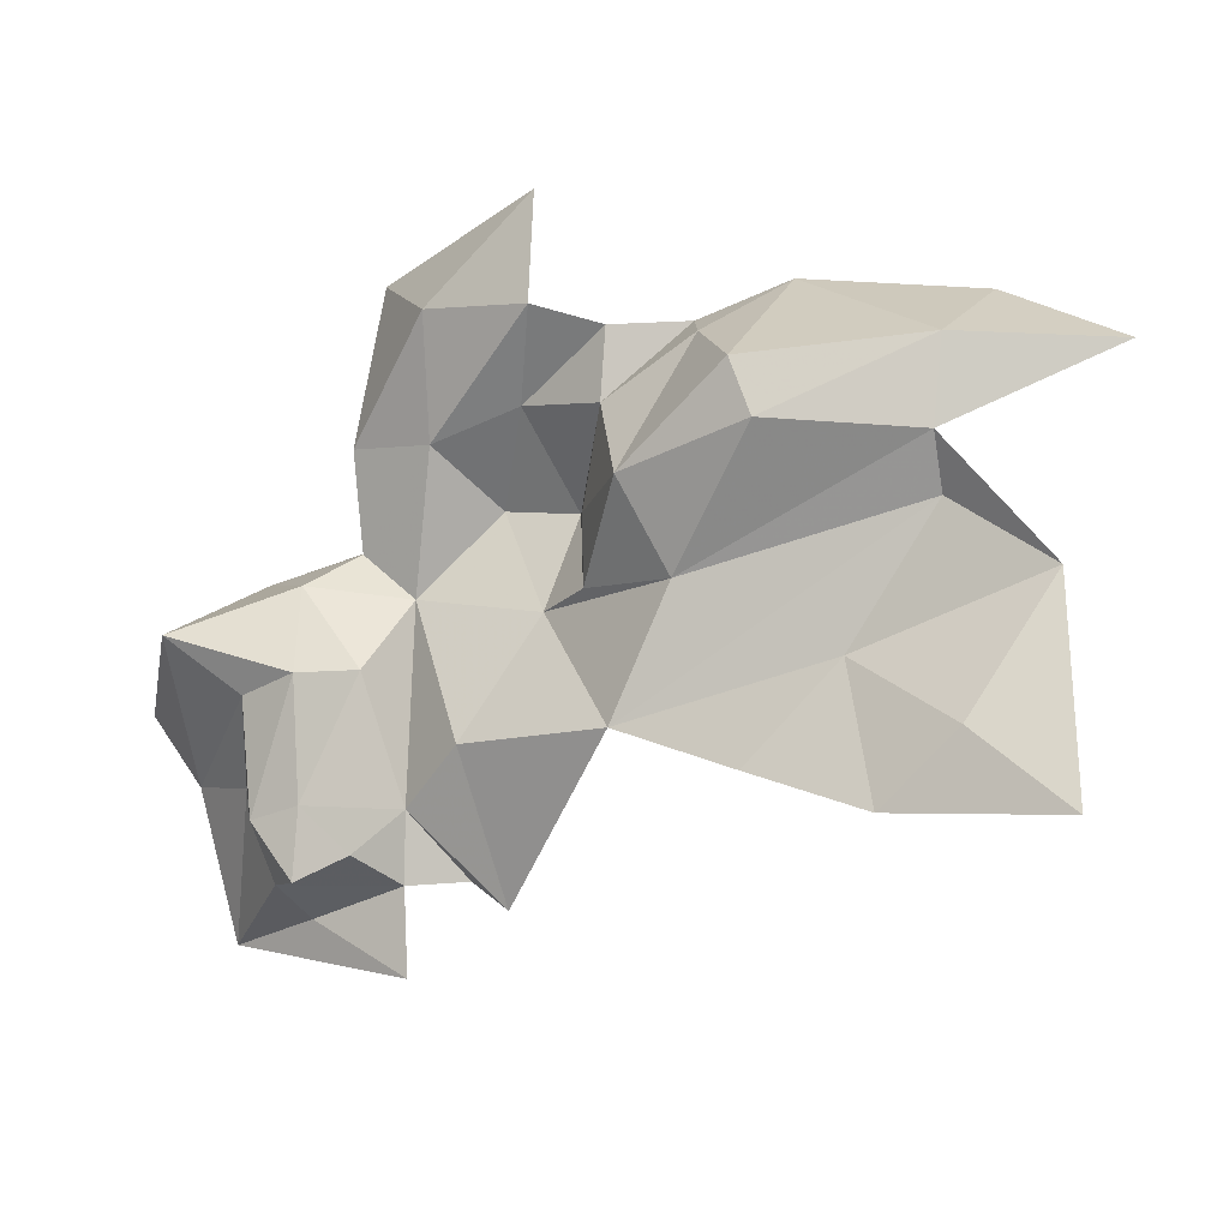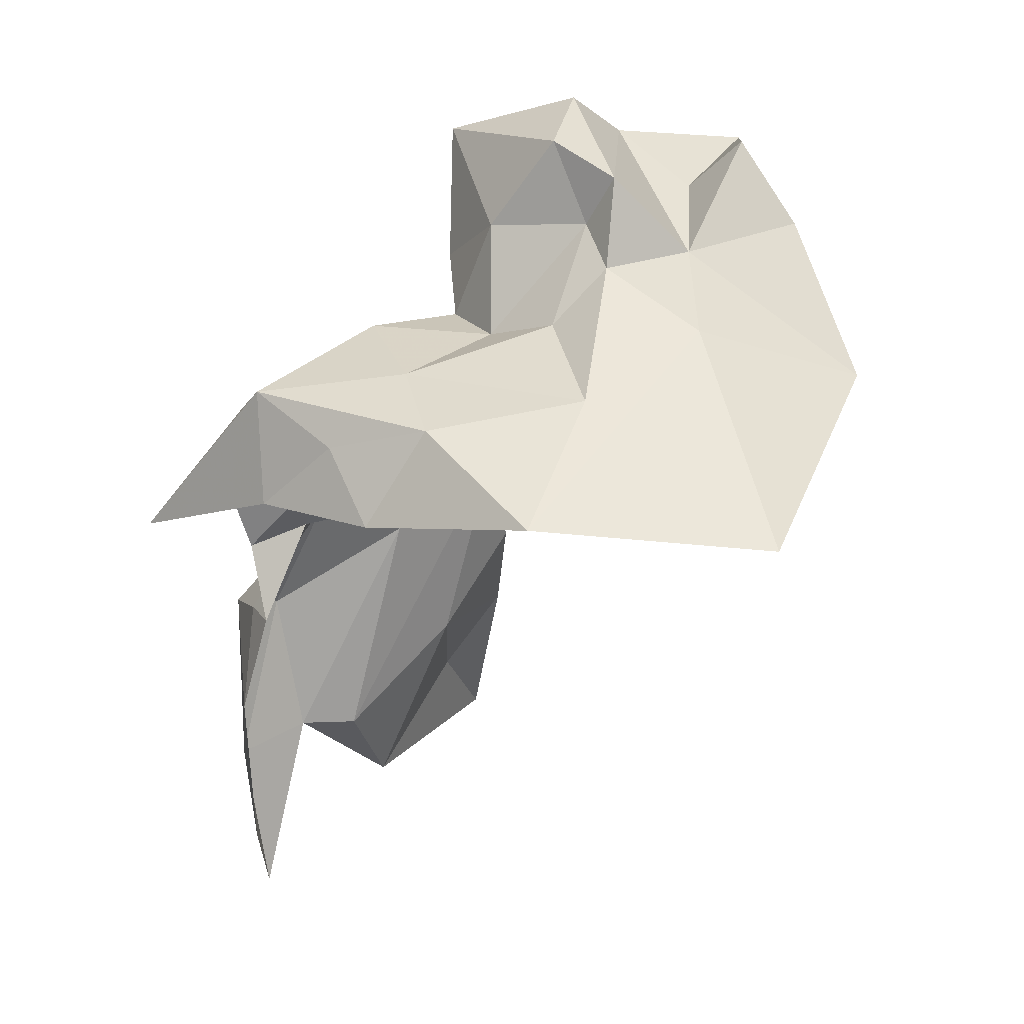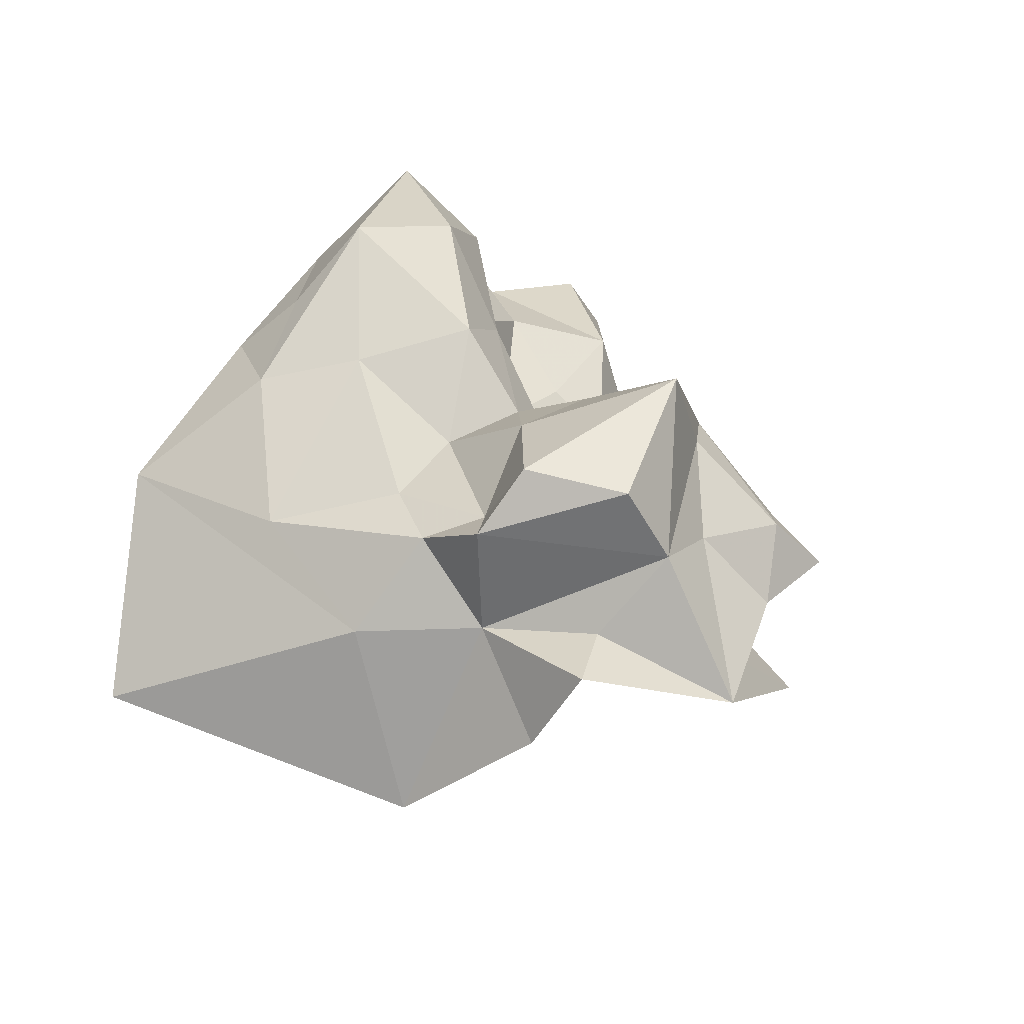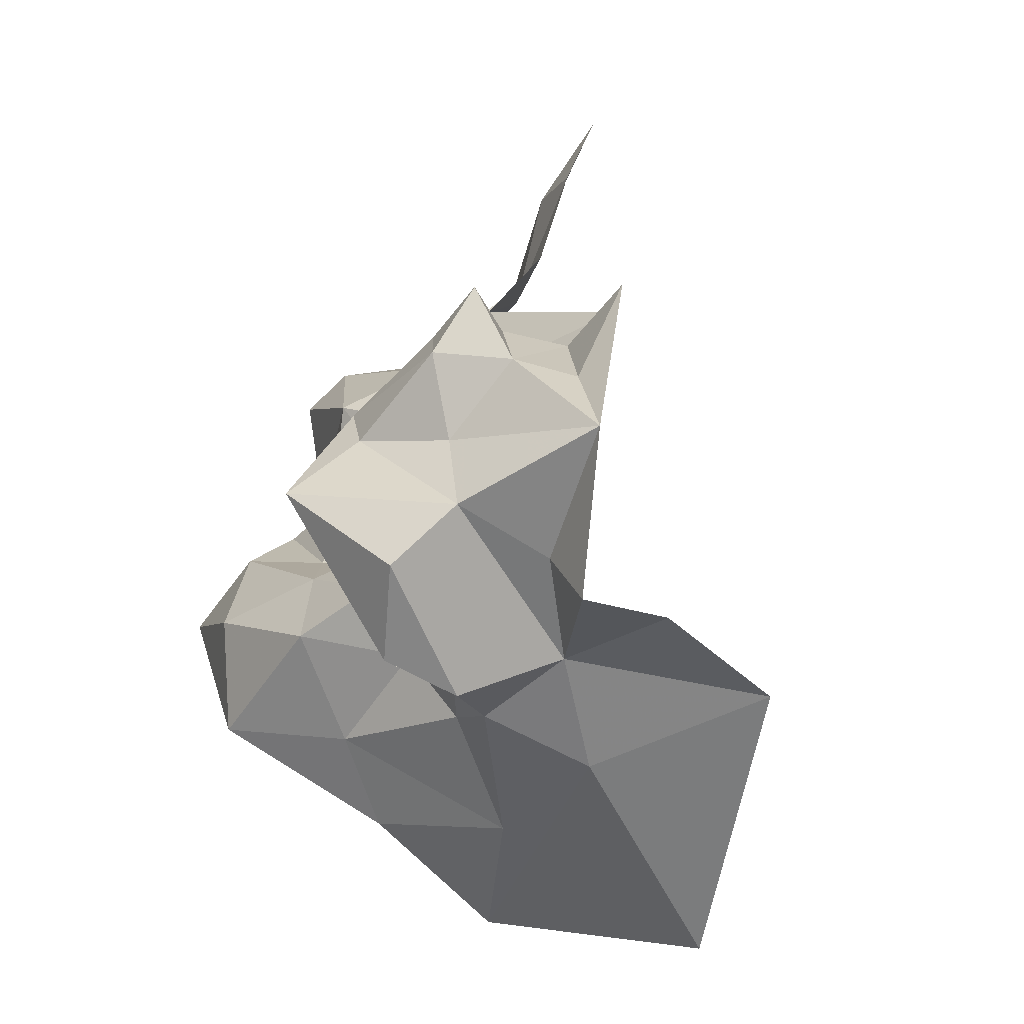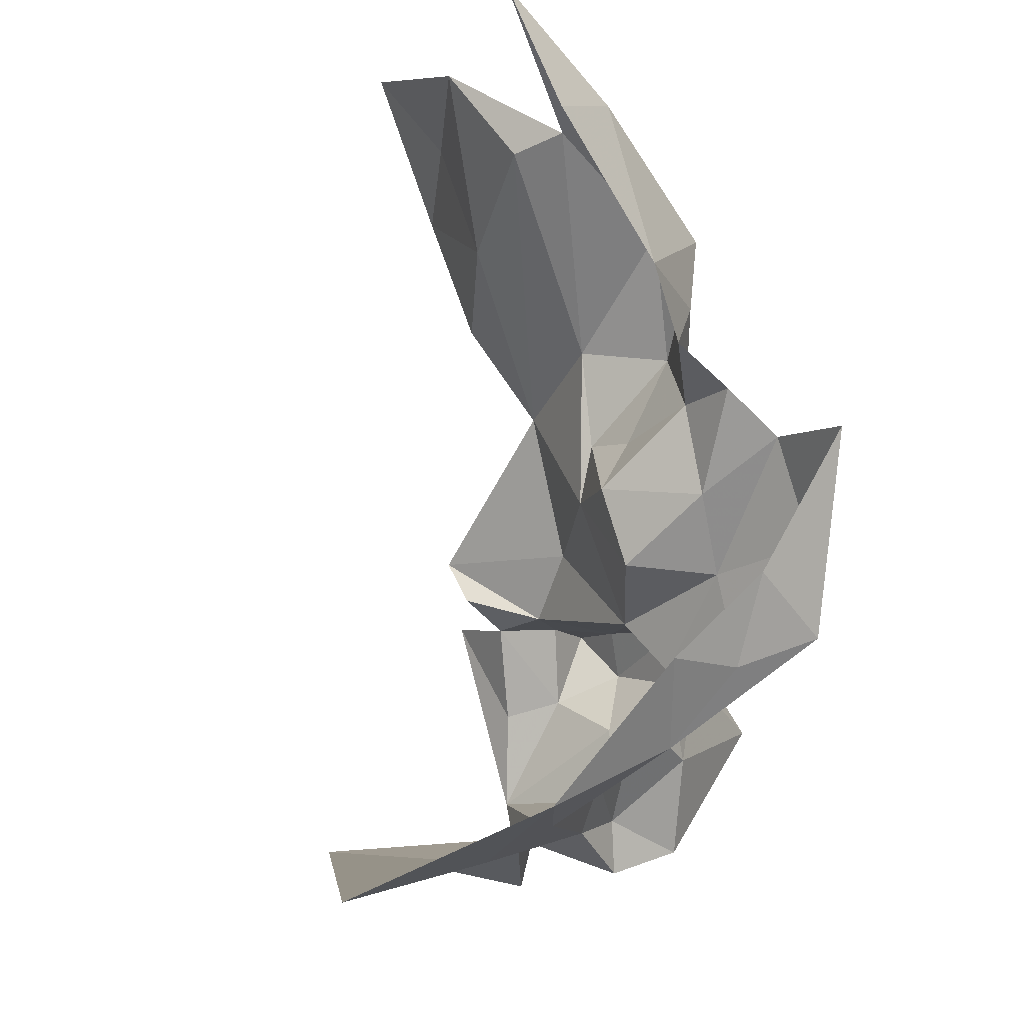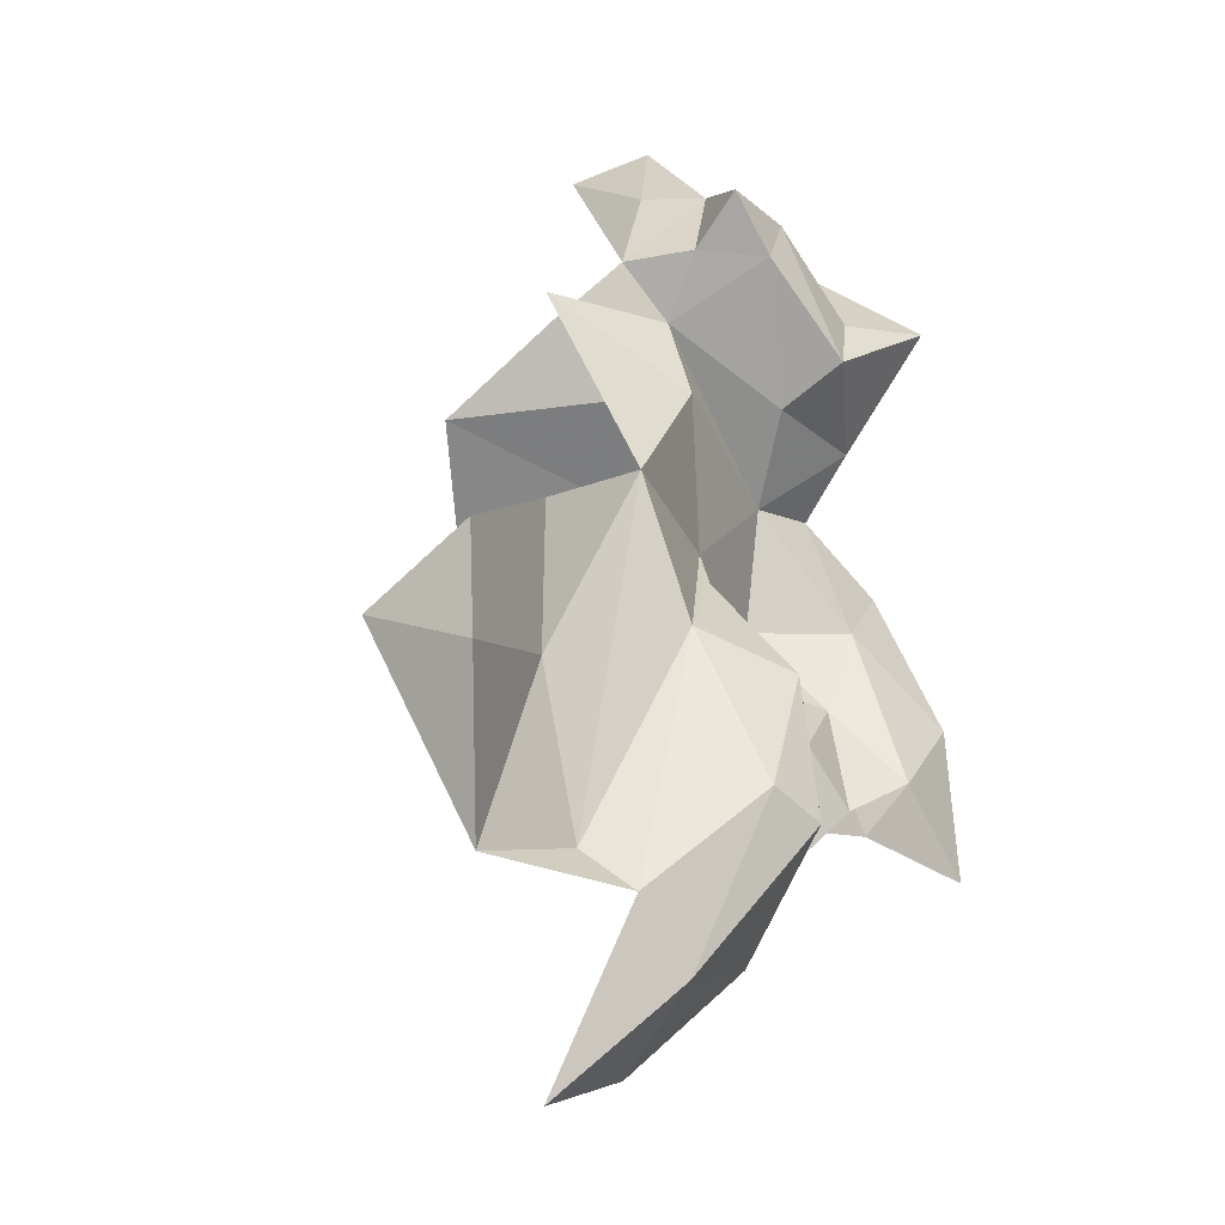
<metadata>
{"format":"obj","ext":"obj","renderer":"f3d","projection":"perspective","resolution":1024,"background":"white","views":[{"elev":32.9,"azim":-1.2,"up":"+Y"},{"elev":-74.7,"azim":-83.3,"up":"+Z"},{"elev":-17.5,"azim":-105.8,"up":"+Y"},{"elev":5.1,"azim":-60.9,"up":"+Z"},{"elev":-62.3,"azim":128.2,"up":"+Z"},{"elev":53.6,"azim":133.2,"up":"+Z"}]}
</metadata>
<code>
v 1.584 1.407 -2.218
v 1.599 1.434 -2.219
v 1.582 1.426 -2.231
v 1.702 1.48 -2.182
v 1.717 1.476 -2.207
v 1.677 1.472 -2.22
v 1.656 1.464 -2.218
v 1.637 1.465 -2.214
v 1.636 1.452 -2.204
v 1.598 1.46 -2.231
v 1.626 1.341 -2.306
v 1.605 1.314 -2.24
v 1.587 1.351 -2.256
v 1.605 1.391 -2.169
v 1.594 1.374 -2.169
v 1.615 1.359 -2.153
v 1.571 1.404 -2.177
v 1.562 1.377 -2.161
v 1.572 1.383 -2.158
v 1.636 1.405 -2.154
v 1.66 1.475 -2.181
v 1.656 1.468 -2.204
v 1.596 1.403 -2.206
v 1.623 1.41 -2.189
v 1.615 1.417 -2.218
v 1.587 1.399 -2.234
v 1.563 1.373 -2.232
v 1.562 1.396 -2.223
v 1.573 1.35 -2.229
v 1.593 1.36 -2.16
v 1.566 1.359 -2.163
v 1.573 1.347 -2.167
v 1.649 1.431 -2.168
v 1.683 1.423 -2.152
v 1.724 1.447 -2.148
v 1.703 1.451 -2.167
v 1.544 1.379 -2.228
v 1.537 1.373 -2.206
v 1.542 1.403 -2.192
v 1.551 1.334 -2.213
v 1.561 1.347 -2.206
v 1.572 1.37 -2.244
v 1.553 1.366 -2.236
v 1.601 1.437 -2.269
v 1.589 1.453 -2.256
v 1.614 1.454 -2.261
v 1.598 1.414 -2.278
v 1.589 1.419 -2.256
v 1.555 1.332 -2.176
v 1.571 1.324 -2.218
v 1.583 1.384 -2.247
v 1.596 1.379 -2.275
v 1.584 1.399 -2.185
v 1.622 1.486 -2.237
v 1.621 1.468 -2.218
v 1.665 1.467 -2.171
v 1.638 1.45 -2.179
v 1.7 1.464 -2.17
v 1.74 1.479 -2.18
v 1.547 1.363 -2.193
v 1.571 1.407 -2.205
v 1.559 1.371 -2.181
v 1.56 1.395 -2.182
v 1.571 1.372 -2.147
v 1.631 1.423 -2.208
v 1.619 1.444 -2.217
v 1.607 1.359 -2.162
v 1.582 1.371 -2.157
v 1.632 1.421 -2.182
v 1.703 1.426 -2.123
v 1.723 1.421 -2.102
v 1.687 1.41 -2.118
v 1.662 1.404 -2.14
v 1.616 1.394 -2.304
v 1.618 1.43 -2.28
v 1.594 1.346 -2.146
v 1.632 1.432 -2.194
f 1 2 3
f 4 5 6
f 7 8 9
f 10 3 2
f 11 12 13
f 14 15 16
f 17 18 19
f 20 14 16
f 21 6 22
f 14 23 15
f 24 25 23
f 26 27 28
f 13 12 29
f 30 31 32
f 20 33 24
f 34 35 36
f 37 38 39
f 29 40 41
f 24 14 20
f 24 23 14
f 29 42 13
f 43 38 37
f 44 45 46
f 47 48 45
f 32 31 49
f 29 50 40
f 29 12 50
f 34 36 20
f 51 52 42
f 48 47 52
f 7 22 6
f 40 49 41
f 53 17 19
f 28 37 39
f 23 53 15
f 1 26 28
f 45 54 46
f 10 55 54
f 33 56 57
f 58 59 4
f 29 43 42
f 29 60 43
f 36 33 20
f 58 56 33
f 61 53 23
f 61 17 53
f 27 37 28
f 27 43 37
f 60 62 63
f 60 49 62
f 18 31 64
f 62 49 31
f 65 9 66
f 57 21 22
f 15 67 16
f 68 31 30
f 24 65 25
f 24 33 69
f 34 70 35
f 71 70 72
f 71 35 70
f 23 1 61
f 23 2 1
f 3 26 1
f 48 52 51
f 2 55 10
f 66 9 8
f 27 42 43
f 27 51 42
f 21 4 6
f 56 58 4
f 63 39 60
f 17 61 39
f 3 48 26
f 3 45 48
f 45 10 54
f 45 3 10
f 60 38 43
f 60 39 38
f 64 19 18
f 15 53 19
f 73 34 20
f 72 70 34
f 52 13 42
f 74 11 13
f 59 5 4
f 52 74 13
f 52 47 74
f 28 61 1
f 28 39 61
f 2 66 55
f 25 65 66
f 60 41 49
f 60 29 41
f 47 75 74
f 44 46 75
f 2 25 66
f 2 23 25
f 56 21 57
f 56 4 21
f 18 62 31
f 18 63 62
f 55 66 8
f 76 32 49
f 76 30 32
f 72 34 73
f 15 68 30
f 15 19 68
f 68 64 31
f 68 19 64
f 9 22 7
f 9 57 22
f 30 67 15
f 17 63 18
f 17 39 63
f 26 51 27
f 26 48 51
f 58 36 35
f 58 33 36
f 47 44 75
f 47 45 44
f 77 57 9
f 69 33 57
f 77 69 57
f 65 24 69
f 65 77 9
f 65 69 77

</code>
